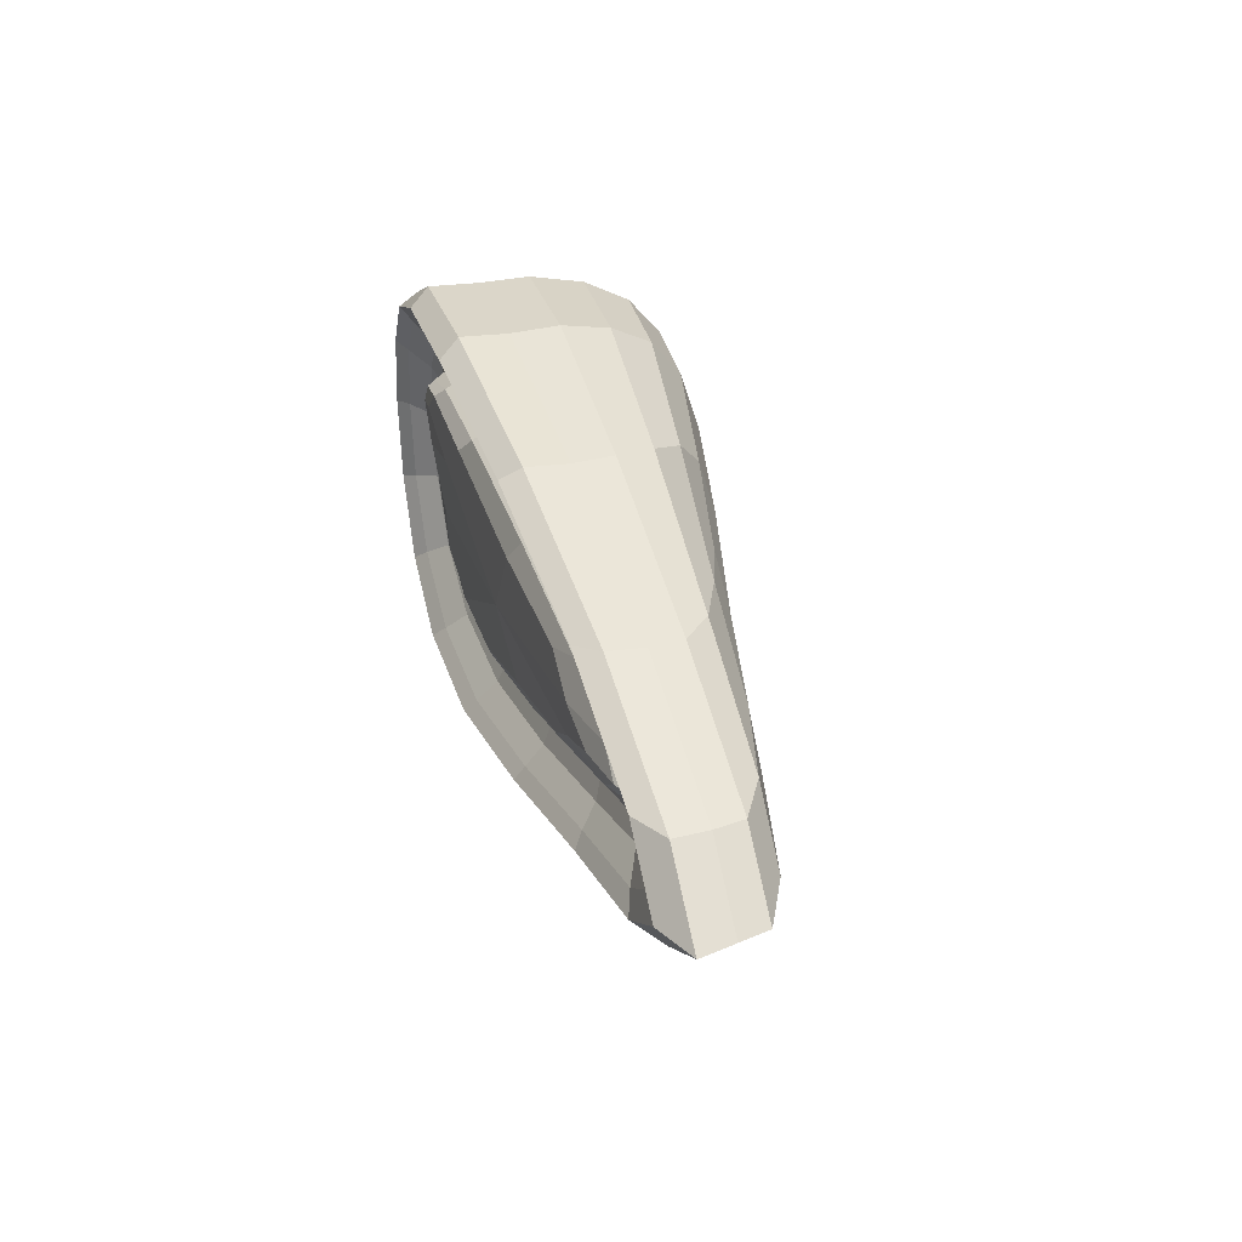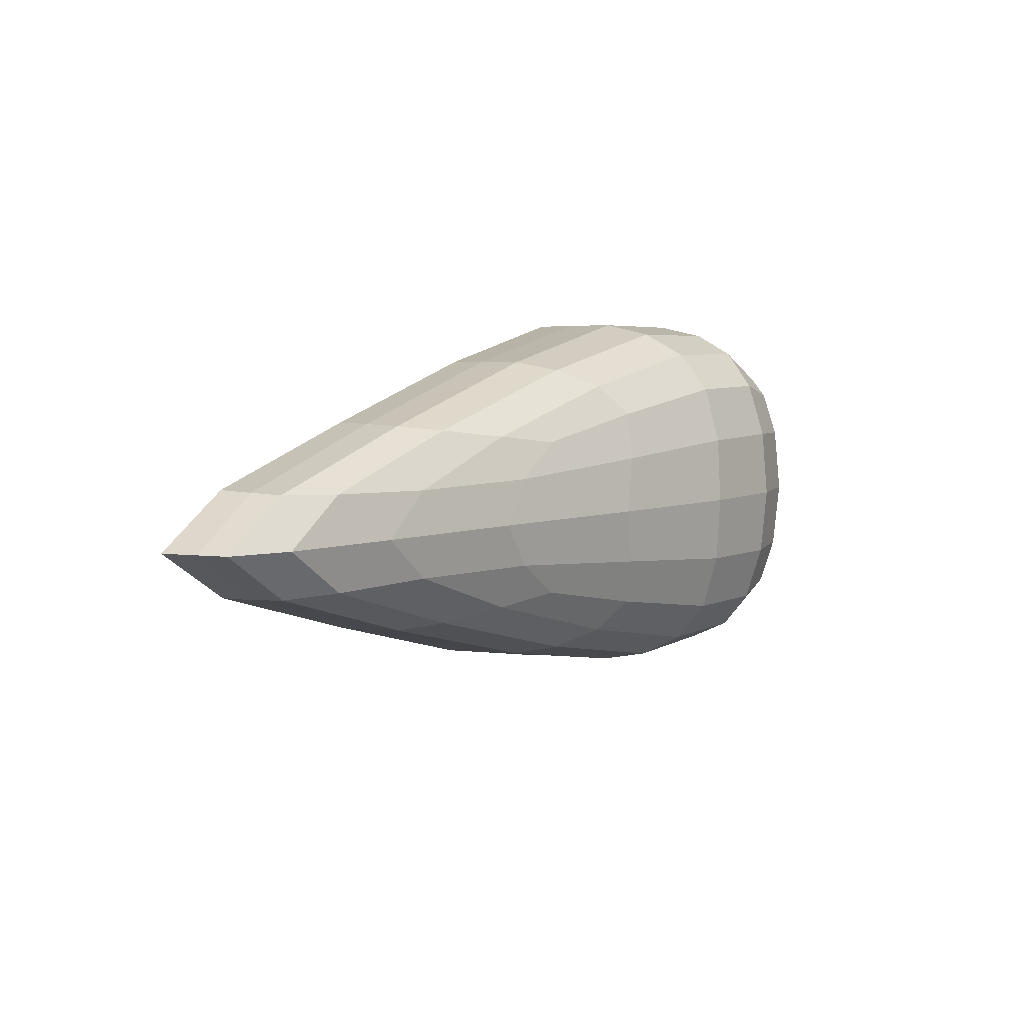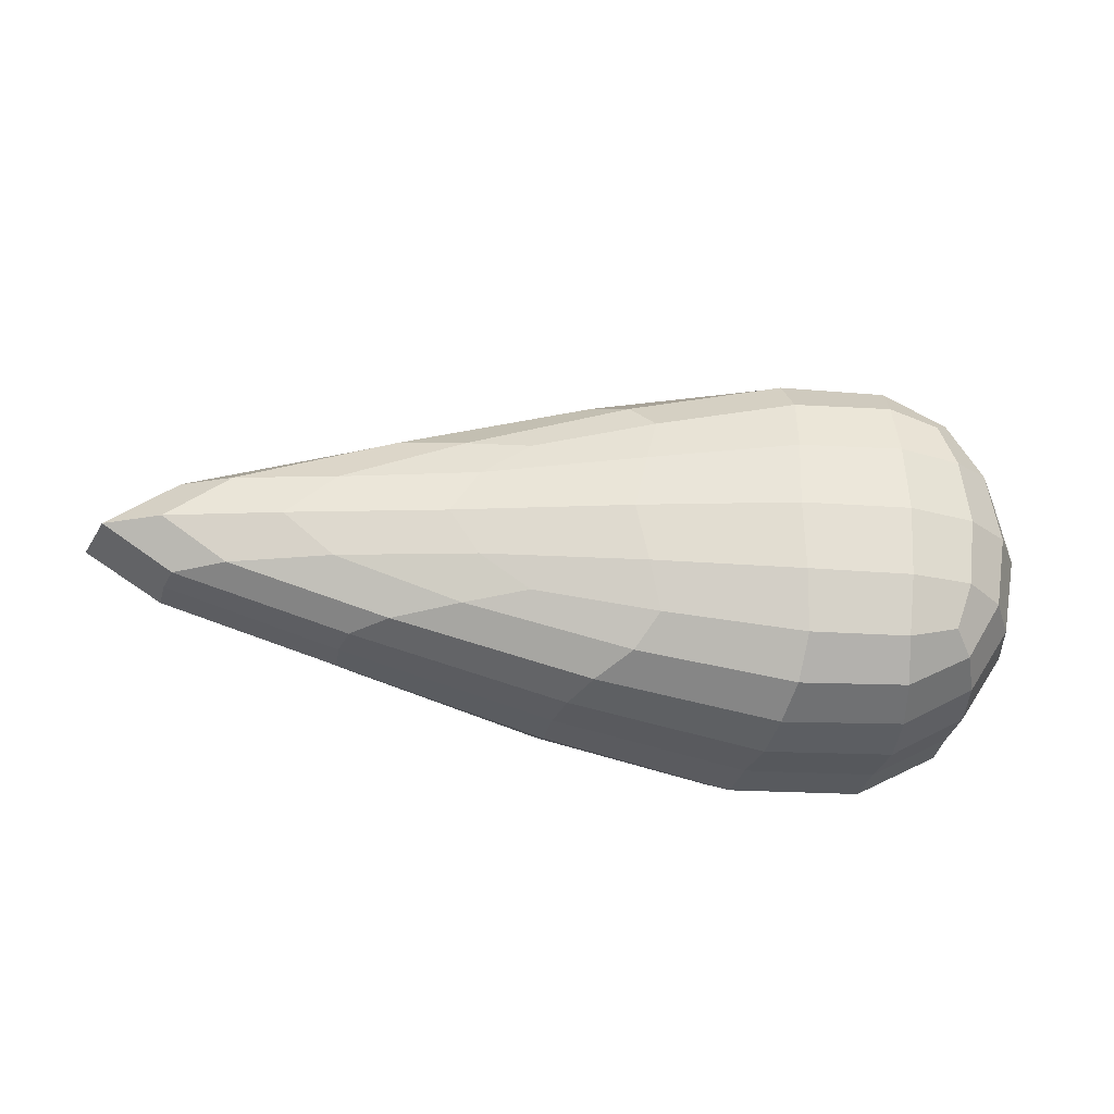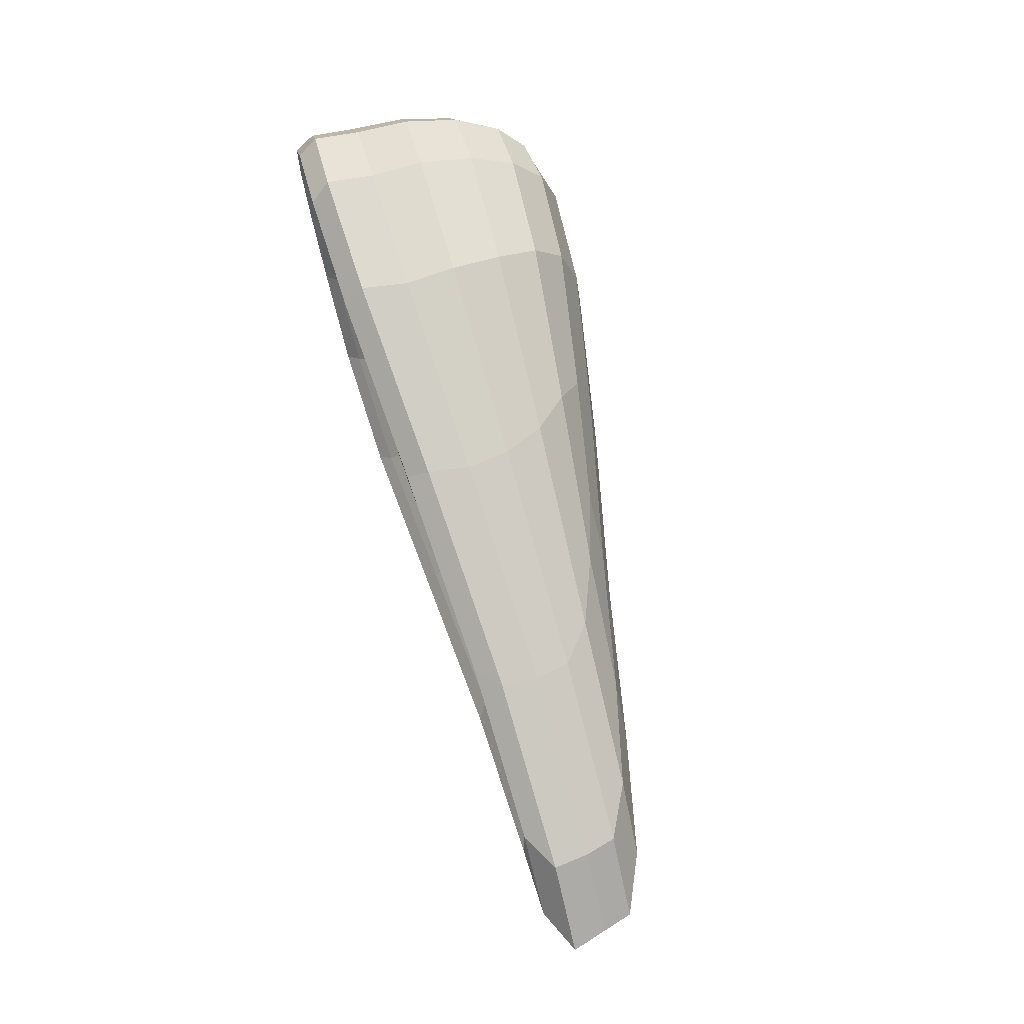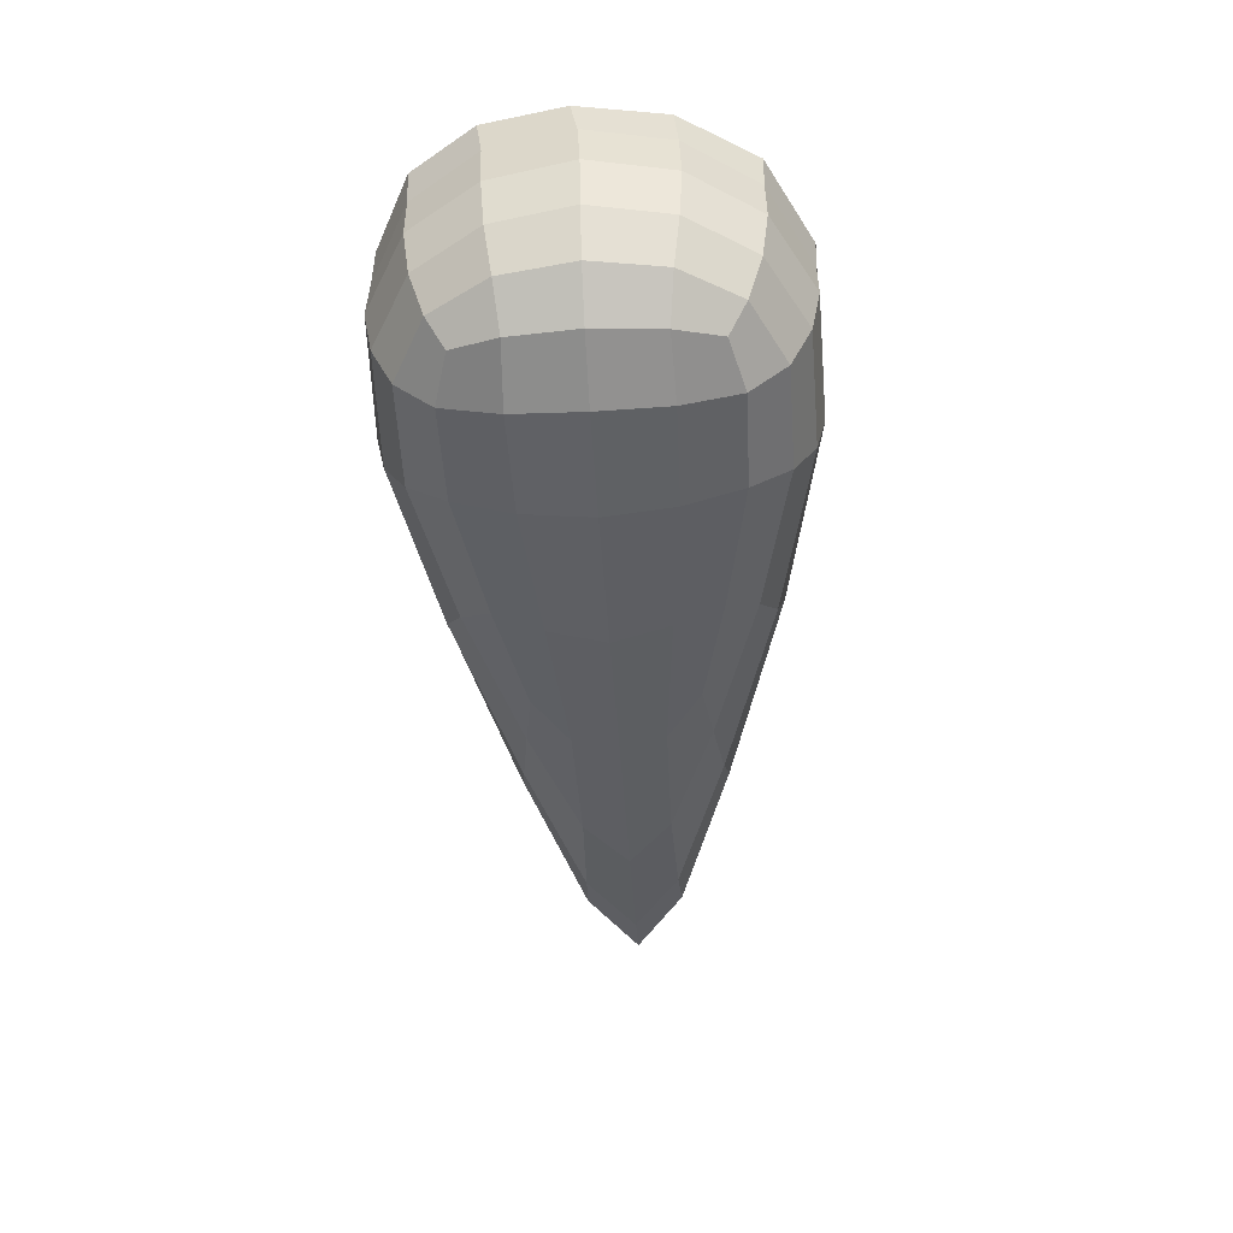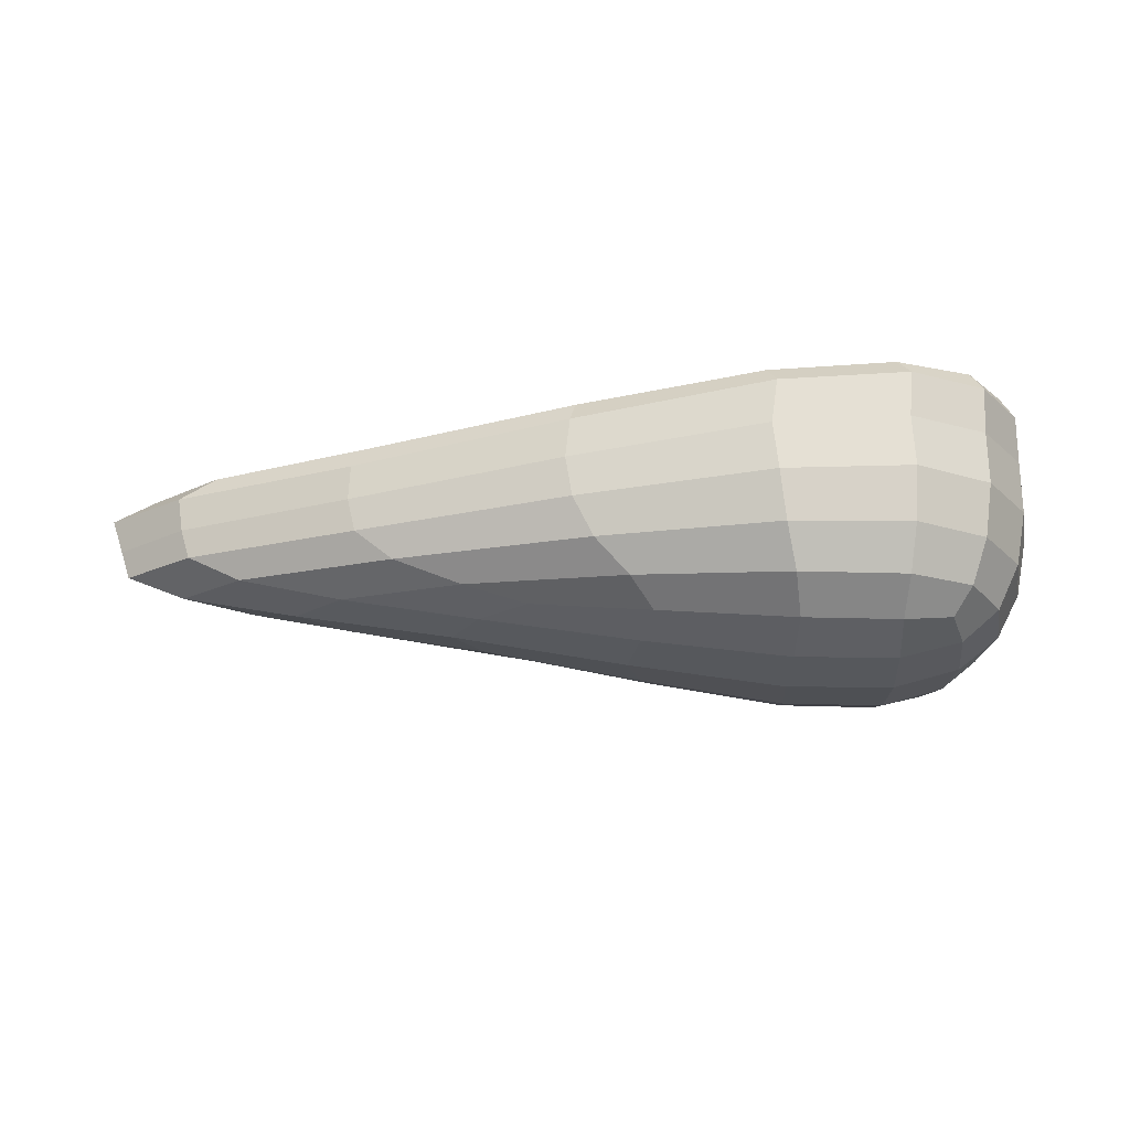
<metadata>
{"format":"obj","ext":"obj","renderer":"f3d","projection":"perspective","resolution":1024,"background":"white","views":[{"elev":31.8,"azim":77.0,"up":"+Y"},{"elev":6.6,"azim":126.0,"up":"+Y"},{"elev":-28.1,"azim":173.0,"up":"+Y"},{"elev":71.5,"azim":75.9,"up":"+Y"},{"elev":-50.2,"azim":-86.7,"up":"+Z"},{"elev":-23.3,"azim":-178.6,"up":"+Z"}]}
</metadata>
<code>
o Cube
v 1.13 0.3068 -0.5866
v 1.13 -0.3068 -0.5866
v -0.432 0.432 -0.7054
v -0.432 -0.432 -0.7054
v -0.5724 -0.5799 -0.03186
v 1.812 0.4022 -0.1902
v -0.5776 0.5836 -0.03125
v 1.817 -0.4042 -0.1908
v 0.1308 -0.4838 -0.7208
v 1.438 -0 -0.5988
v -0.515 -0 -0.7499
v -0.5532 0.5532 -0.4415
v 0.1308 0.4838 -0.7208
v 1.637 -0.3772 -0.4284
v -0.5532 -0.5532 -0.4415
v 1.637 0.3772 -0.4284
v 2.761 -0 -0.2244
v 0.2473 -0.7662 -0.06706
v -0.8062 0.0115 -0.0301
v 0.2267 0.758 -0.06467
v -0.7665 0 -0.4457
v 0.1531 -0 -0.8135
v 2.5 -0 -0.4265
v 0.186 -0.7225 -0.4434
v 0.186 0.7224 -0.4434
v -0.3003 -0.3466 0.08196
v 1.514 0.1977 -0.07172
v -0.3411 0.359 0.09478
v 1.541 -0.2114 -0.07394
v 2.019 -0.000538 -0.09743
v 0.4322 -0.4682 0.03753
v -0.5854 0.0645 0.1147
v 0.2981 0.5275 0.06799
v 1.722 0.3856 0.03557
v 2.64 0.000363 -0.00879
v 1.743 -0.3942 0.0332
v 0.3535 -0.7313 0.1765
v -0.52 -0.5449 0.224
v -0.5422 0.5596 0.2271
v -0.7325 0.06782 0.234
v 0.2313 0.6817 0.1909
v 1.587 0.288 -0.06308
v 2.248 -0.0002 -0.1011
v 1.616 -0.3008 -0.06597
v 0.4228 -0.5771 0.05212
v -0.3817 -0.427 0.1017
v -0.418 0.4441 0.11
v -0.4786 0.06048 0.09564
v 0.3078 0.4183 0.05468
v -0.2667 0.09879 0.1643
v 0.2443 0.3231 0.1378
v 1.343 0.1448 0.01792
v 1.744 -0.009622 -0.007825
v 1.37 -0.1762 0.0154
v 0.5035 -0.3662 0.09823
v -0.09517 -0.2751 0.1382
v -0.2964 0.3307 0.1642
v 0.6608 -0.4 -0.653
v -0.2417 -0.4851 -0.7327
v 1.324 0.1729 -0.5932
v 1.324 -0.1729 -0.5932
v -0.489 0.258 -0.7363
v -0.489 -0.258 -0.7363
v -0.5797 0.5805 -0.2354
v -0.4991 0.4991 -0.6082
v -0.2417 0.4851 -0.7327
v 0.6608 0.4 -0.653
v 1.782 -0.3971 -0.3186
v 1.377 -0.3415 -0.5187
v -0.4991 -0.4991 -0.6082
v -0.5791 -0.58 -0.2355
v 1.377 0.3415 -0.5187
v 1.782 0.3968 -0.3186
v 2.484 0.1942 -0.2193
v 2.485 -0.1944 -0.2194
v 0.9971 -0.6242 -0.129
v -0.2644 -0.7465 -0.03814
v -0.7486 0.3251 -0.0304
v -0.748 -0.3089 -0.03047
v -0.2792 0.7413 -0.03642
v 0.9823 0.6183 -0.1273
v -0.8084 0.001437 -0.2365
v -0.7123 0.3016 -0.4436
v -0.6744 0 -0.6214
v -0.7123 -0.3016 -0.4436
v -0.2601 -0 -0.8209
v 0.1407 0.2621 -0.7907
v 0.7583 -0 -0.7203
v 0.1407 -0.2621 -0.7907
v 2.051 -0 -0.5054
v 2.249 0.1806 -0.4261
v 2.725 -0 -0.3357
v 2.249 -0.1806 -0.4261
v 0.1523 -0.6347 -0.6031
v 0.8788 -0.5858 -0.4363
v 0.2108 -0.7631 -0.2538
v -0.2784 -0.7068 -0.4433
v 0.1523 0.6347 -0.6031
v -0.2784 0.7068 -0.4433
v 0.2082 0.7621 -0.2535
v 0.8788 0.5858 -0.4363
v 2.364 0.1942 -0.00156
v 2.362 -0.1938 -0.001335
v 1.028 -0.5998 0.1048
v -0.1699 -0.7106 0.2116
v -0.6907 0.3499 0.2315
v -0.6914 -0.2581 0.2313
v -0.2532 0.676 0.2217
v 0.9456 0.5668 0.1144
v -0.5731 -0.5845 0.1477
v 0.2715 -0.7798 0.1059
v 1.817 -0.4075 -0.05325
v 2.805 0.00023 -0.09312
v 0.2013 0.7512 0.114
v -0.5851 0.5932 0.1491
v -0.7965 0.03941 0.1529
v 1.805 0.4027 -0.05184
v 0.3027 0.3896 0.09535
v 2.066 0.1419 -0.09488
v 2.069 -0.144 -0.09477
v 1.021 -0.4675 -0.007851
v -0.05789 -0.5635 0.08643
v -0.5505 0.2849 0.1141
v -0.5429 -0.1951 0.1105
v -0.1506 0.5301 0.1004
v 0.9335 0.432 0.002427
v 1.665 0.3446 -0.000804
v 2.48 0.000357 -0.04228
v 1.689 -0.3548 -0.003263
v 0.3905 -0.6707 0.1303
v -0.4681 -0.4983 0.1786
v -0.6679 0.0762 0.1907
v -0.4959 0.5135 0.184
v 0.2498 0.6137 0.1472
v 1.895 0.09033 -0.09588
v 1.895 -0.09324 -0.09525
v 1.001 -0.3605 -0.02009
v -0.01199 -0.4622 0.06901
v -0.4518 0.2351 0.09695
v -0.441 -0.1523 0.09029
v -0.1074 0.4268 0.08643
v 0.9151 0.3247 -0.009965
v 1.545 0.2365 -0.08755
v 2.117 -0.000345 -0.1188
v 1.573 -0.2497 -0.09006
v 0.4279 -0.515 0.02436
v -0.3357 -0.3811 0.0711
v -0.525 0.06225 0.0845
v -0.3746 0.3956 0.08193
v 0.3034 0.4653 0.04096
v 0.06255 0.1901 0.161
v 1.534 0.04761 0.01219
v 1.538 -0.07914 0.01225
v 0.9249 -0.2592 0.06402
v 0.2121 -0.3259 0.126
v -0.3472 0.2486 0.1724
v -0.1009 -0.1103 0.1455
v -0.1318 0.3653 0.1659
v 0.8451 0.2054 0.07514
v 1.476 0.1763 -0.0287
v -0.2542 -0.3233 0.1178
v -0.4344 0.06453 0.1336
v 0.4467 -0.4358 0.07468
v 1.943 -0.002137 -0.0528
v 1.503 -0.1932 -0.03089
v -0.321 0.3418 0.1333
v -0.7497 -0.3146 -0.2359
v -0.7498 0.3166 -0.2359
v -0.6311 0.2766 -0.6155
v -0.6311 -0.2766 -0.6155
v -0.2515 -0.2669 -0.7998
v -0.2515 0.2669 -0.7998
v 0.7077 0.218 -0.7038
v 0.7077 -0.218 -0.7038
v 1.856 -0.1677 -0.5051
v 1.856 0.1677 -0.5051
v 2.45 0.1896 -0.3333
v 2.45 -0.1896 -0.3333
v -0.2576 -0.6262 -0.6132
v 0.7482 -0.5173 -0.5613
v 0.9587 -0.6185 -0.2864
v -0.2865 -0.7445 -0.2385
v 0.7482 0.5173 -0.5613
v -0.2576 0.6262 -0.6132
v -0.2884 0.7438 -0.2382
v 0.9568 0.6178 -0.2862
v -0.2486 -0.7578 0.1403
v 2.503 -0.1972 -0.08781
v -0.2961 0.7379 0.1458
v -0.7456 0.3487 0.1513
v 1.012 -0.6327 0.02639
v 2.504 0.1976 -0.08791
v 0.9642 0.6137 0.03191
v -0.7464 -0.2954 0.1514
v -0.3811 -0.1399 0.1262
v 0.9026 0.2935 0.03126
v 2.241 0.1732 -0.03575
v 2.239 -0.1728 -0.03528
v 1.03 -0.5461 0.06315
v -0.1212 -0.6532 0.1648
v -0.6324 0.3303 0.1886
v -0.6317 -0.2276 0.1871
v -0.2185 0.6128 0.1777
v 0.9356 0.5082 0.07409
v 1.968 0.1125 -0.1151
v 1.97 -0.115 -0.1147
v 1.009 -0.4064 -0.03431
v -0.03203 -0.5057 0.05711
v -0.4947 0.2566 0.08496
v -0.4853 -0.1706 0.07964
v -0.1263 0.4713 0.07302
v 0.9228 0.3708 -0.02412
v -0.1938 0.2898 0.1808
v 0.7259 -0.05117 0.09863
v 0.02501 -0.4295 0.1055
v 1.825 -0.08379 -0.0496
v -0.1018 0.4034 0.1264
v -0.4224 0.2287 0.1359
v 0.9891 -0.3313 0.02069
v 1.824 0.0768 -0.05024
f 5 79 167 71
f 79 19 82 167
f 167 82 21 85
f 71 167 85 15
f 19 78 168 82
f 78 7 64 168
f 168 64 12 83
f 82 168 83 21
f 21 83 169 84
f 83 12 65 169
f 169 65 3 62
f 84 169 62 11
f 15 85 170 70
f 85 21 84 170
f 170 84 11 63
f 70 170 63 4
f 4 63 171 59
f 63 11 86 171
f 171 86 22 89
f 59 171 89 9
f 11 62 172 86
f 62 3 66 172
f 172 66 13 87
f 86 172 87 22
f 22 87 173 88
f 87 13 67 173
f 173 67 1 60
f 88 173 60 10
f 9 89 174 58
f 89 22 88 174
f 174 88 10 61
f 58 174 61 2
f 2 61 175 69
f 61 10 90 175
f 175 90 23 93
f 69 175 93 14
f 10 60 176 90
f 60 1 72 176
f 176 72 16 91
f 90 176 91 23
f 23 91 177 92
f 91 16 73 177
f 177 73 6 74
f 92 177 74 17
f 14 93 178 68
f 93 23 92 178
f 178 92 17 75
f 68 178 75 8
f 4 59 179 70
f 59 9 94 179
f 179 94 24 97
f 70 179 97 15
f 9 58 180 94
f 58 2 69 180
f 180 69 14 95
f 94 180 95 24
f 24 95 181 96
f 95 14 68 181
f 181 68 8 76
f 96 181 76 18
f 15 97 182 71
f 97 24 96 182
f 182 96 18 77
f 71 182 77 5
f 1 67 183 72
f 67 13 98 183
f 183 98 25 101
f 72 183 101 16
f 13 66 184 98
f 66 3 65 184
f 184 65 12 99
f 98 184 99 25
f 25 99 185 100
f 99 12 64 185
f 185 64 7 80
f 100 185 80 20
f 16 101 186 73
f 101 25 100 186
f 186 100 20 81
f 73 186 81 6
f 5 77 187 110
f 77 18 111 187
f 187 111 37 105
f 110 187 105 38
f 8 75 188 112
f 75 17 113 188
f 188 113 35 103
f 112 188 103 36
f 20 80 189 114
f 80 7 115 189
f 189 115 39 108
f 114 189 108 41
f 7 78 190 115
f 78 19 116 190
f 190 116 40 106
f 115 190 106 39
f 18 76 191 111
f 76 8 112 191
f 191 112 36 104
f 111 191 104 37
f 17 74 192 113
f 74 6 117 192
f 192 117 34 102
f 113 192 102 35
f 6 81 193 117
f 81 20 114 193
f 193 114 41 109
f 117 193 109 34
f 19 79 194 116
f 79 5 110 194
f 194 110 38 107
f 116 194 107 40
f 48 140 195 162
f 140 26 161 195
f 195 161 56 157
f 162 195 157 50
f 27 142 196 160
f 142 49 118 196
f 196 118 51 159
f 160 196 159 52
f 42 119 197 127
f 119 43 128 197
f 197 128 35 102
f 127 197 102 34
f 43 120 198 128
f 120 44 129 198
f 198 129 36 103
f 128 198 103 35
f 44 121 199 129
f 121 45 130 199
f 199 130 37 104
f 129 199 104 36
f 45 122 200 130
f 122 46 131 200
f 200 131 38 105
f 130 200 105 37
f 32 123 201 132
f 123 47 133 201
f 201 133 39 106
f 132 201 106 40
f 46 124 202 131
f 124 32 132 202
f 202 132 40 107
f 131 202 107 38
f 47 125 203 133
f 125 33 134 203
f 203 134 41 108
f 133 203 108 39
f 33 126 204 134
f 126 42 127 204
f 204 127 34 109
f 134 204 109 41
f 27 135 205 143
f 135 30 144 205
f 205 144 43 119
f 143 205 119 42
f 30 136 206 144
f 136 29 145 206
f 206 145 44 120
f 144 206 120 43
f 29 137 207 145
f 137 31 146 207
f 207 146 45 121
f 145 207 121 44
f 31 138 208 146
f 138 26 147 208
f 208 147 46 122
f 146 208 122 45
f 48 139 209 148
f 139 28 149 209
f 209 149 47 123
f 148 209 123 32
f 26 140 210 147
f 140 48 148 210
f 210 148 32 124
f 147 210 124 46
f 28 141 211 149
f 141 49 150 211
f 211 150 33 125
f 149 211 125 47
f 49 142 212 150
f 142 27 143 212
f 212 143 42 126
f 150 212 126 33
f 57 156 213 158
f 50 151 213 156
f 51 158 213 151
f 54 153 214 154
f 53 152 214 153
f 52 159 214 152
f 51 151 214 159
f 50 157 214 151
f 56 155 214 157
f 55 154 214 155
f 26 138 215 161
f 138 31 163 215
f 215 163 55 155
f 161 215 155 56
f 29 136 216 165
f 136 30 164 216
f 216 164 53 153
f 165 216 153 54
f 49 141 217 118
f 141 28 166 217
f 217 166 57 158
f 118 217 158 51
f 28 139 218 166
f 139 48 162 218
f 218 162 50 156
f 166 218 156 57
f 31 137 219 163
f 137 29 165 219
f 219 165 54 154
f 163 219 154 55
f 30 135 220 164
f 135 27 160 220
f 220 160 52 152
f 164 220 152 53

</code>
